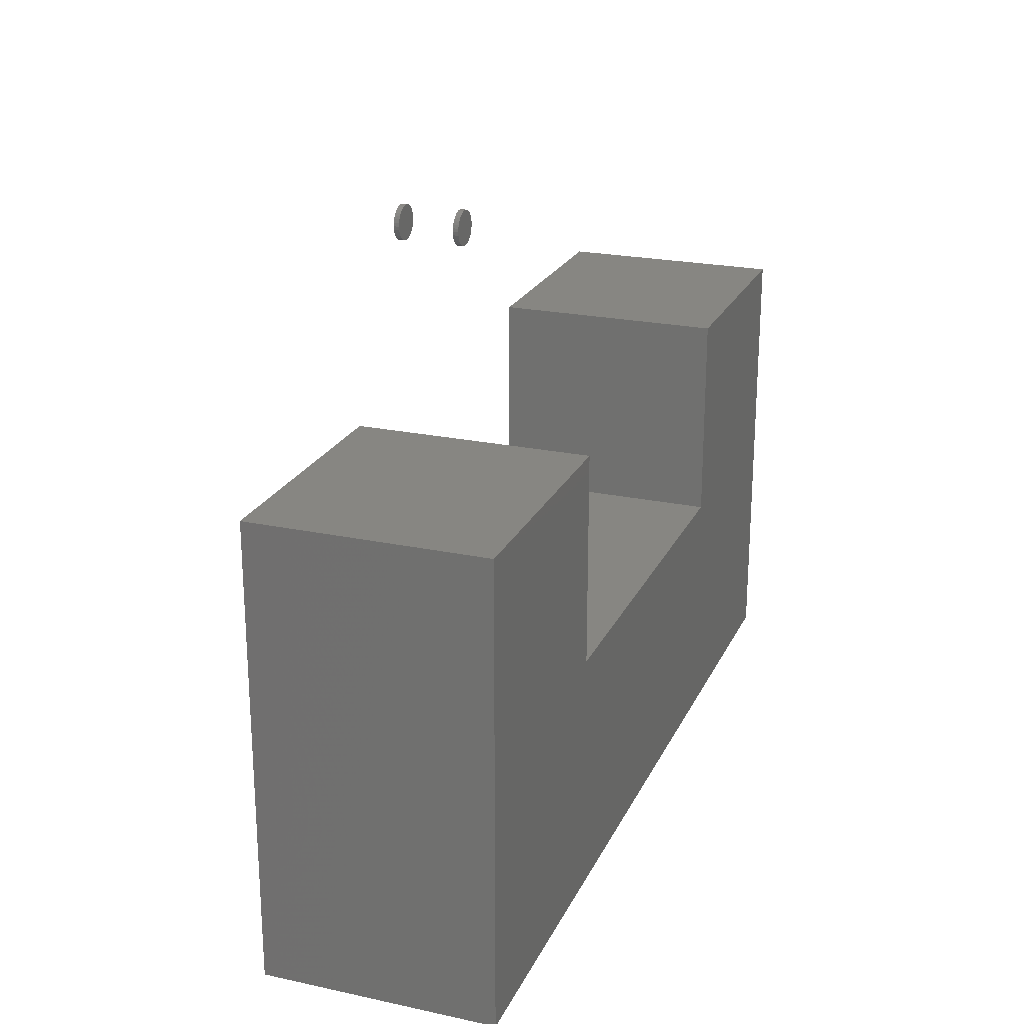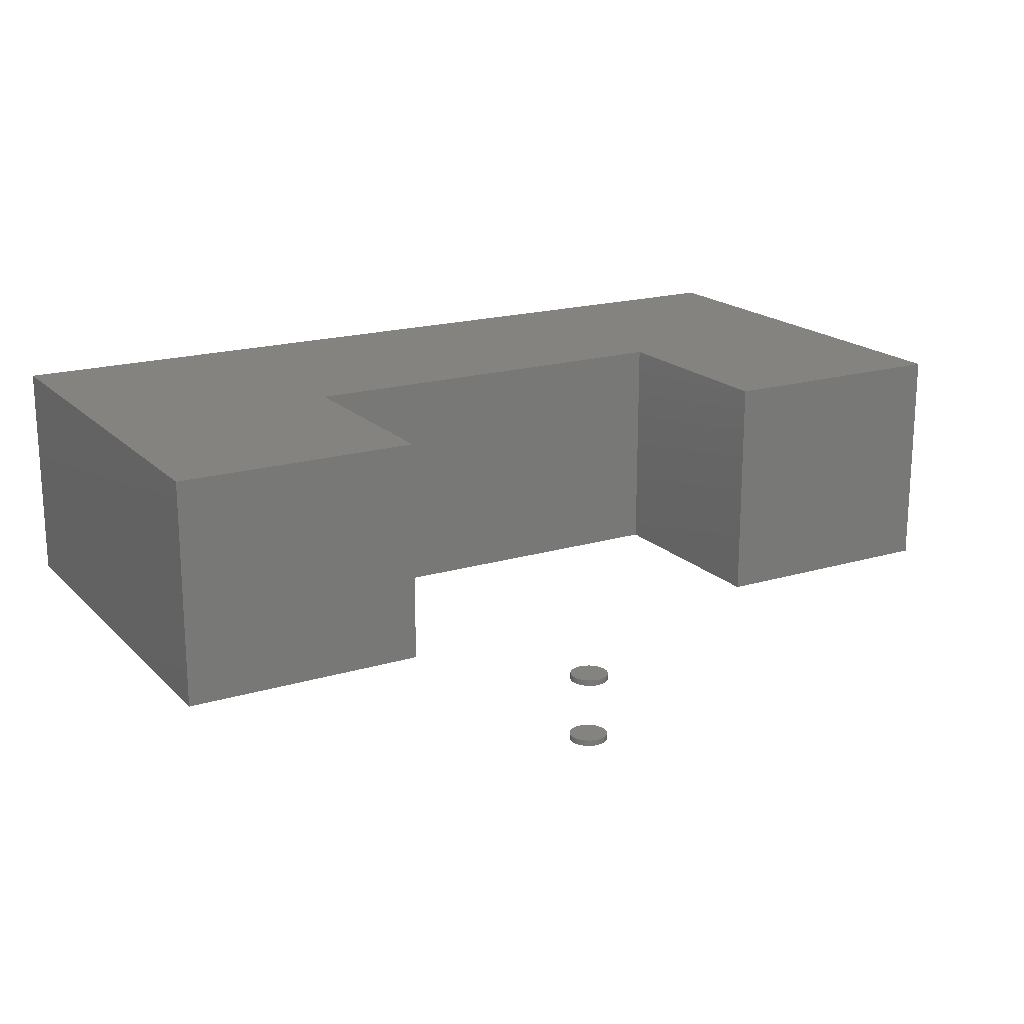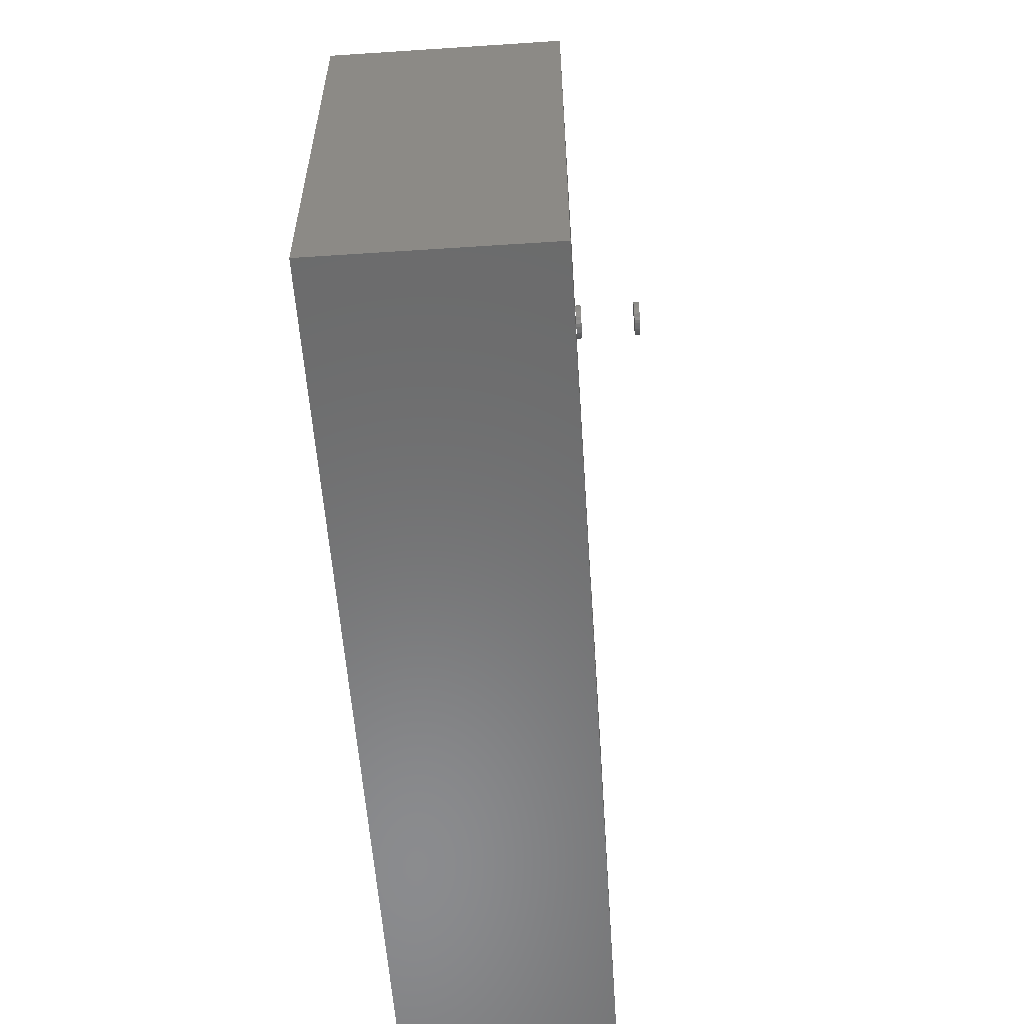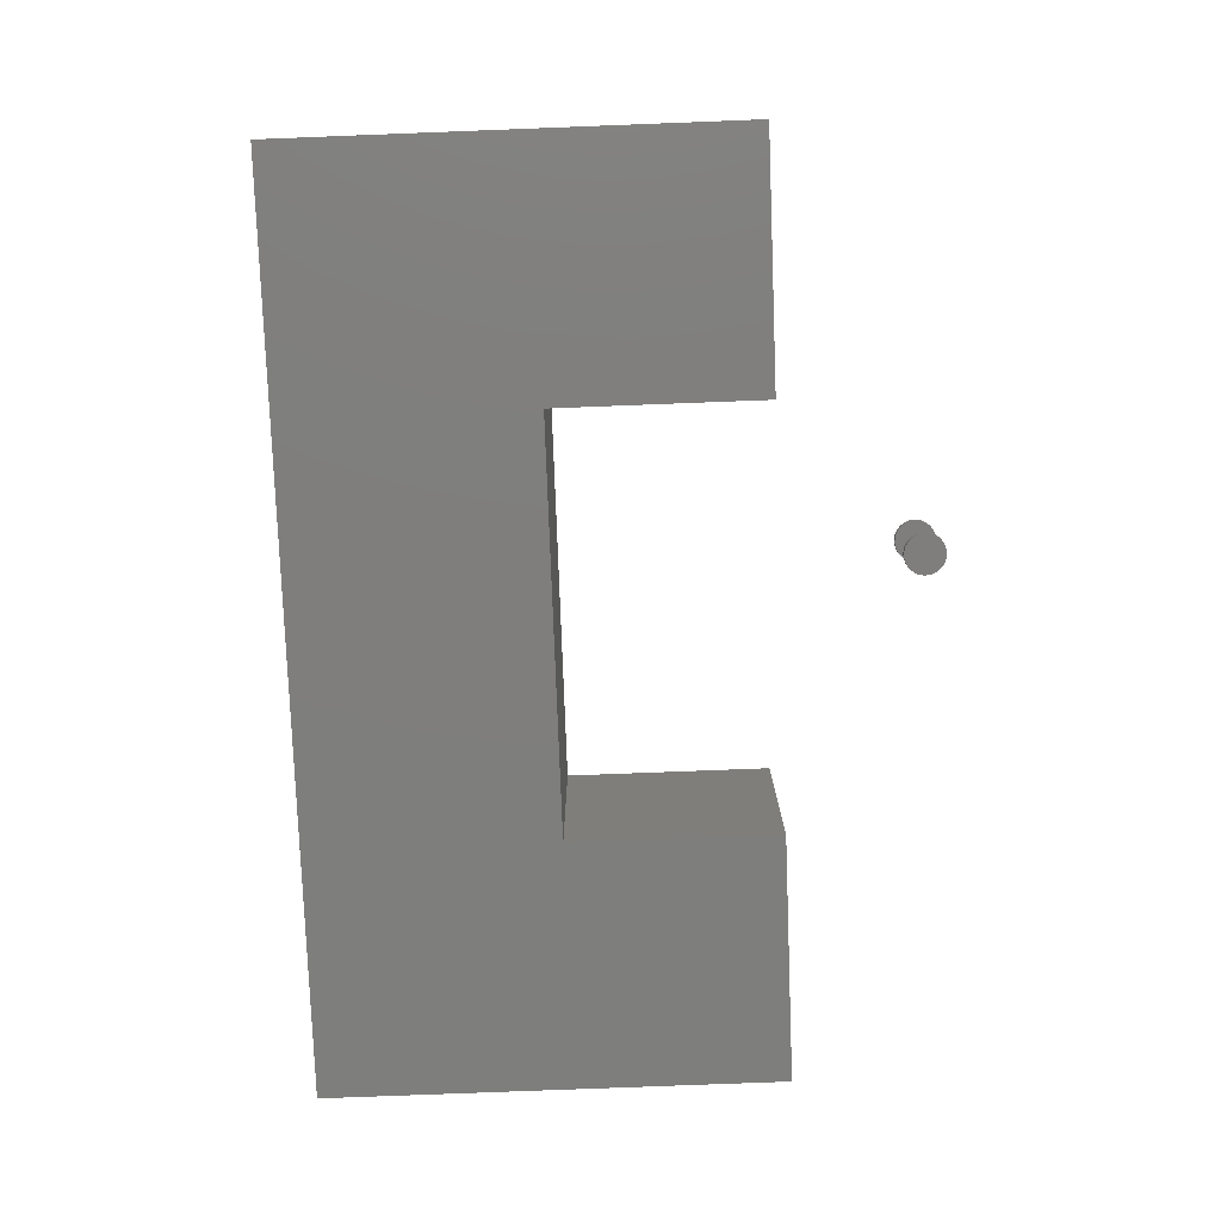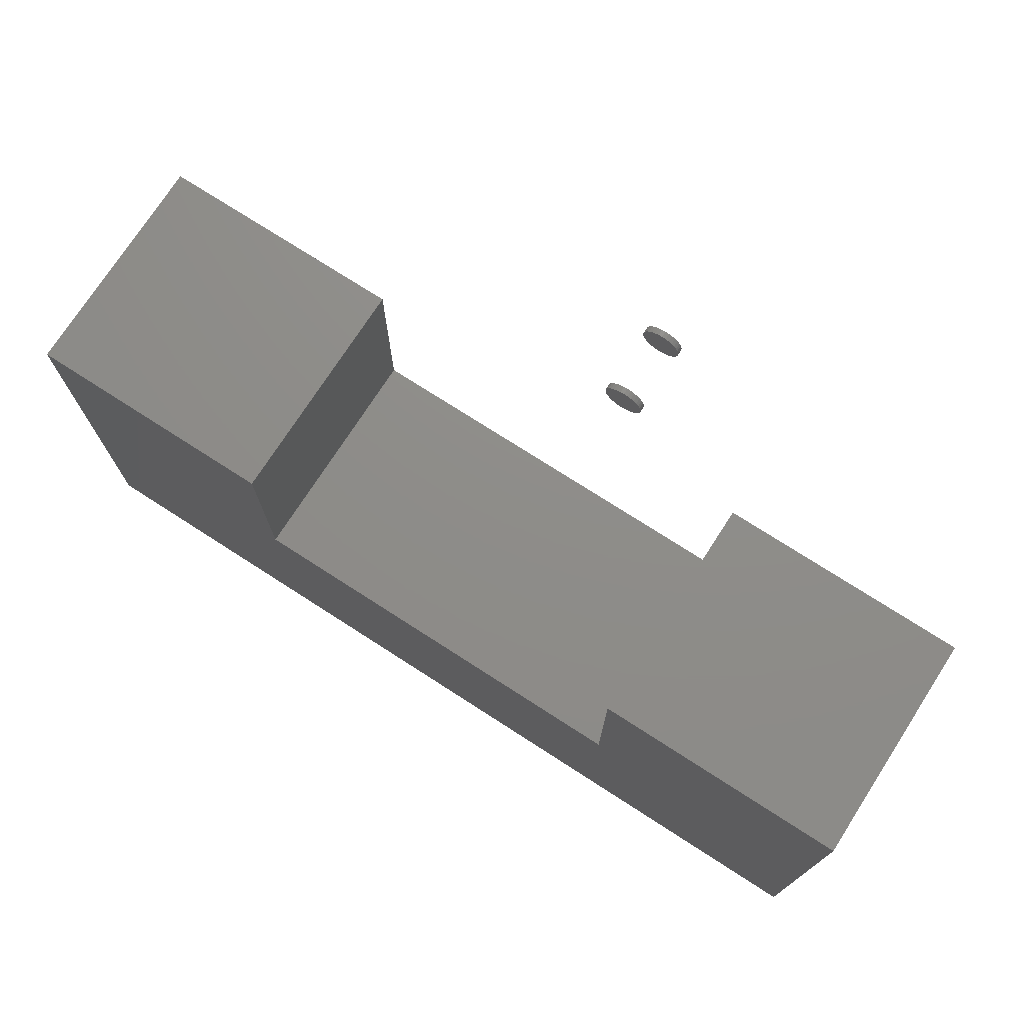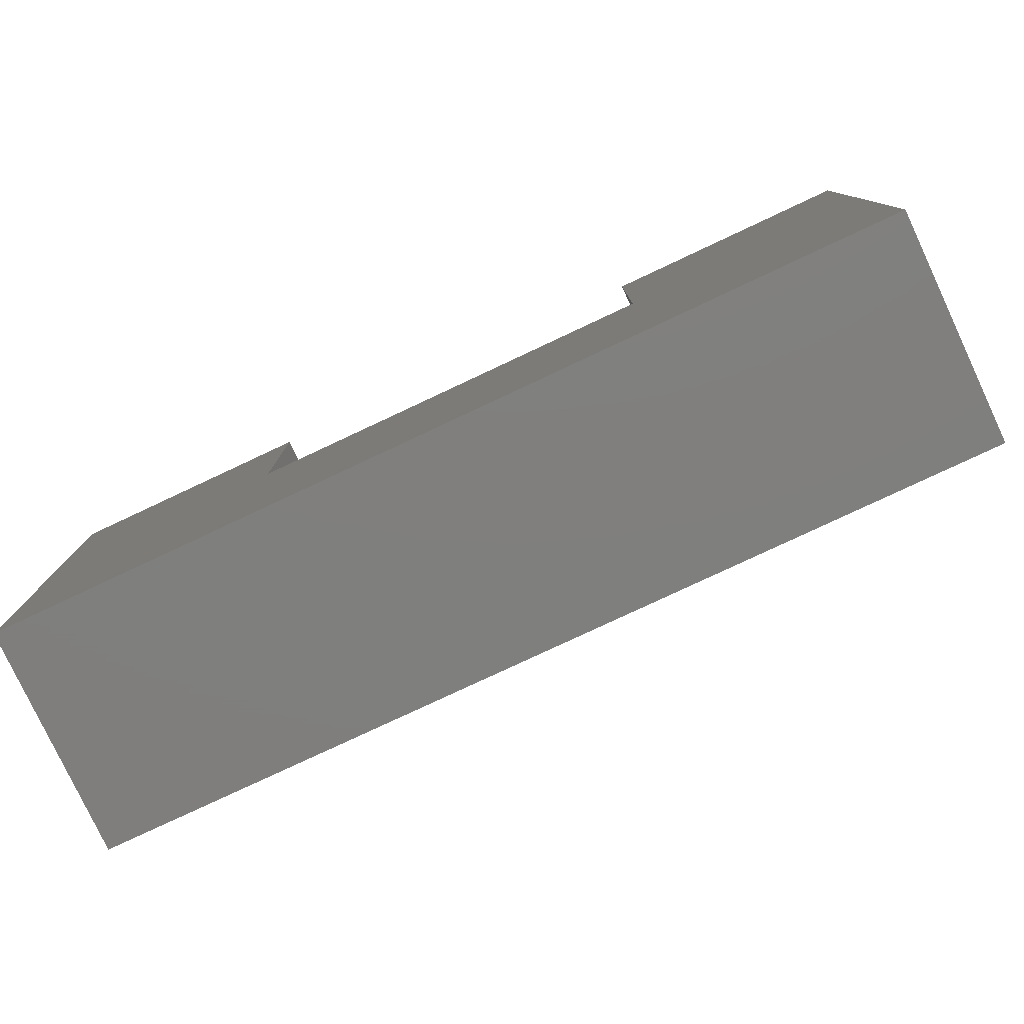
<metadata>
{"format":"stl","ext":"stl","renderer":"f3d","projection":"perspective","resolution":1024,"background":"white","views":[{"elev":22.6,"azim":-69.8,"up":"+Y"},{"elev":18.5,"azim":150.1,"up":"+Z"},{"elev":-57.0,"azim":93.9,"up":"+Y"},{"elev":-78.2,"azim":92.2,"up":"+Z"},{"elev":74.2,"azim":32.8,"up":"+Y"},{"elev":-79.1,"azim":25.1,"up":"+Y"}]}
</metadata>
<code>
# stl→obj: 152 verts, 292 faces
v 0.2652 -0.2566 0.3906
v 0.3269 -0.1579 0.3906
v 0.2652 -0.1579 0.3906
v 0.5859 -0.75 0.3906
v 0.5859 -0.1579 0.3906
v 0.2652 -0.4293 0.3906
v -0.5859 -0.75 0.3906
v -0.2652 -0.4293 0.3906
v -0.2652 -0.2566 0.3906
v -0.2652 -0.1579 0.3906
v -0.3269 -0.1579 0.3906
v -0.5859 -0.1579 0.3906
v 0.2652 -0.1579 0.09375
v 0.3269 -0.1579 0.09375
v 0.2652 -0.2566 0.09375
v 0.5859 -0.75 0.09375
v -0.5859 -0.75 0.09375
v 0.2652 -0.4293 0.09375
v 0.5859 -0.1579 0.09375
v -0.5859 -0.1579 0.09375
v -0.3269 -0.1579 0.09375
v -0.2652 -0.1579 0.09375
v -0.2652 -0.2566 0.09375
v -0.2652 -0.4293 0.09375
v 0.06785 0.002467 0.08594
v 0.06785 0.002467 0.09375
v 0.06832 0.00728 0.08594
v 0.06832 0.00728 0.09375
v 0.06972 0.01191 0.08594
v 0.06972 0.01191 0.09375
v 0.072 0.01617 0.08594
v 0.072 0.01617 0.09375
v 0.07507 0.01991 0.08594
v 0.07507 0.01991 0.09375
v 0.07881 0.02298 0.08594
v 0.07881 0.02298 0.09375
v 0.08308 0.02526 0.08594
v 0.08308 0.02526 0.09375
v 0.0877 0.02666 0.08594
v 0.0877 0.02666 0.09375
v 0.09252 0.02714 0.08594
v 0.09252 0.02714 0.09375
v 0.09733 0.02666 0.08594
v 0.09733 0.02666 0.09375
v 0.102 0.02526 0.08594
v 0.102 0.02526 0.09375
v 0.1062 0.02298 0.08594
v 0.1062 0.02298 0.09375
v 0.11 0.01991 0.08594
v 0.11 0.01991 0.09375
v 0.113 0.01617 0.08594
v 0.113 0.01617 0.09375
v 0.1153 0.01191 0.08594
v 0.1153 0.01191 0.09375
v 0.1167 0.00728 0.08594
v 0.1167 0.00728 0.09375
v 0.1172 0.002467 0.08594
v 0.1172 0.002467 0.09375
v 0.06785 0.002467 0
v 0.06785 0.002467 0.007812
v 0.06832 0.00728 0
v 0.06832 0.00728 0.007812
v 0.06972 0.01191 0
v 0.06972 0.01191 0.007812
v 0.072 0.01617 0
v 0.072 0.01617 0.007812
v 0.07507 0.01991 0
v 0.07507 0.01991 0.007812
v 0.07881 0.02298 0
v 0.07881 0.02298 0.007812
v 0.08308 0.02526 0
v 0.08308 0.02526 0.007812
v 0.0877 0.02666 0
v 0.0877 0.02666 0.007812
v 0.09252 0.02714 0
v 0.09252 0.02714 0.007812
v 0.09733 0.02666 0
v 0.09733 0.02666 0.007812
v 0.102 0.02526 0
v 0.102 0.02526 0.007812
v 0.1062 0.02298 0
v 0.1062 0.02298 0.007812
v 0.11 0.01991 0
v 0.11 0.01991 0.007812
v 0.113 0.01617 0
v 0.113 0.01617 0.007812
v 0.1153 0.01191 0
v 0.1153 0.01191 0.007812
v 0.1167 0.00728 0
v 0.1167 0.00728 0.007812
v 0.1172 0.002467 0
v 0.1172 0.002467 0.007812
v 0.1167 -0.002346 0.08594
v 0.1167 -0.002346 0.09375
v 0.1153 -0.006974 0.08594
v 0.1153 -0.006974 0.09375
v 0.113 -0.01124 0.08594
v 0.113 -0.01124 0.09375
v 0.11 -0.01498 0.08594
v 0.11 -0.01498 0.09375
v 0.1062 -0.01805 0.08594
v 0.1062 -0.01805 0.09375
v 0.102 -0.02033 0.08594
v 0.102 -0.02033 0.09375
v 0.09733 -0.02173 0.08594
v 0.09733 -0.02173 0.09375
v 0.09252 -0.0222 0.08594
v 0.09252 -0.0222 0.09375
v 0.0877 -0.02173 0.08594
v 0.0877 -0.02173 0.09375
v 0.08308 -0.02033 0.08594
v 0.08308 -0.02033 0.09375
v 0.07881 -0.01805 0.08594
v 0.07881 -0.01805 0.09375
v 0.07507 -0.01498 0.08594
v 0.07507 -0.01498 0.09375
v 0.072 -0.01124 0.08594
v 0.072 -0.01124 0.09375
v 0.06972 -0.006974 0.08594
v 0.06972 -0.006974 0.09375
v 0.06832 -0.002346 0.08594
v 0.06832 -0.002346 0.09375
v 0.1167 -0.002346 0
v 0.1167 -0.002346 0.007812
v 0.1153 -0.006974 0
v 0.1153 -0.006974 0.007812
v 0.113 -0.01124 0
v 0.113 -0.01124 0.007812
v 0.11 -0.01498 0
v 0.11 -0.01498 0.007812
v 0.1062 -0.01805 0
v 0.1062 -0.01805 0.007812
v 0.102 -0.02033 0
v 0.102 -0.02033 0.007812
v 0.09733 -0.02173 0
v 0.09733 -0.02173 0.007812
v 0.09252 -0.0222 0
v 0.09252 -0.0222 0.007812
v 0.0877 -0.02173 0
v 0.0877 -0.02173 0.007812
v 0.08308 -0.02033 0
v 0.08308 -0.02033 0.007812
v 0.07881 -0.01805 0
v 0.07881 -0.01805 0.007812
v 0.07507 -0.01498 0
v 0.07507 -0.01498 0.007812
v 0.072 -0.01124 0
v 0.072 -0.01124 0.007812
v 0.06972 -0.006974 0
v 0.06972 -0.006974 0.007812
v 0.06832 -0.002346 0
v 0.06832 -0.002346 0.007812
f 1 2 3
f 4 5 2
f 4 2 1
f 4 1 6
f 4 6 7
f 7 6 8
f 7 8 9
f 7 9 10
f 7 10 11
f 7 11 12
f 13 14 15
f 16 17 18
f 16 18 15
f 16 15 14
f 16 14 19
f 17 20 21
f 17 21 22
f 17 22 23
f 17 23 24
f 17 24 18
f 12 20 7
f 7 20 17
f 11 21 12
f 12 21 20
f 10 22 11
f 11 22 21
f 23 22 9
f 9 22 10
f 24 23 8
f 8 23 9
f 6 18 8
f 8 18 24
f 15 18 1
f 1 18 6
f 13 15 3
f 3 15 1
f 2 14 3
f 3 14 13
f 5 19 2
f 2 19 14
f 4 16 5
f 5 16 19
f 7 17 4
f 4 17 16
f 25 26 27
f 27 26 28
f 27 28 29
f 29 28 30
f 29 30 31
f 31 30 32
f 31 32 33
f 33 32 34
f 33 34 35
f 35 34 36
f 35 36 37
f 37 36 38
f 37 38 39
f 39 38 40
f 39 40 41
f 41 40 42
f 41 42 43
f 43 42 44
f 43 44 45
f 45 44 46
f 45 46 47
f 47 46 48
f 47 48 49
f 49 48 50
f 49 50 51
f 51 50 52
f 51 52 53
f 53 52 54
f 53 54 55
f 55 54 56
f 55 56 57
f 57 56 58
f 59 60 61
f 61 60 62
f 61 62 63
f 63 62 64
f 63 64 65
f 65 64 66
f 65 66 67
f 67 66 68
f 67 68 69
f 69 68 70
f 69 70 71
f 71 70 72
f 71 72 73
f 73 72 74
f 73 74 75
f 75 74 76
f 75 76 77
f 77 76 78
f 77 78 79
f 79 78 80
f 79 80 81
f 81 80 82
f 81 82 83
f 83 82 84
f 83 84 85
f 85 84 86
f 85 86 87
f 87 86 88
f 87 88 89
f 89 88 90
f 89 90 91
f 91 90 92
f 57 58 93
f 93 58 94
f 93 94 95
f 95 94 96
f 95 96 97
f 97 96 98
f 97 98 99
f 99 98 100
f 99 100 101
f 101 100 102
f 101 102 103
f 103 102 104
f 103 104 105
f 105 104 106
f 105 106 107
f 107 106 108
f 107 108 109
f 109 108 110
f 109 110 111
f 111 110 112
f 111 112 113
f 113 112 114
f 113 114 115
f 115 114 116
f 115 116 117
f 117 116 118
f 117 118 119
f 119 118 120
f 119 120 121
f 121 120 122
f 121 122 25
f 25 122 26
f 91 92 123
f 123 92 124
f 123 124 125
f 125 124 126
f 125 126 127
f 127 126 128
f 127 128 129
f 129 128 130
f 129 130 131
f 131 130 132
f 131 132 133
f 133 132 134
f 133 134 135
f 135 134 136
f 135 136 137
f 137 136 138
f 137 138 139
f 139 138 140
f 139 140 141
f 141 140 142
f 141 142 143
f 143 142 144
f 143 144 145
f 145 144 146
f 145 146 147
f 147 146 148
f 147 148 149
f 149 148 150
f 149 150 151
f 151 150 152
f 151 152 59
f 59 152 60
f 76 74 72
f 78 76 72
f 78 72 80
f 80 72 70
f 80 70 82
f 82 70 68
f 82 68 84
f 84 68 66
f 84 66 86
f 86 66 64
f 86 64 88
f 88 64 62
f 88 62 90
f 124 150 126
f 126 150 148
f 126 148 128
f 128 148 146
f 128 146 130
f 130 146 144
f 130 144 132
f 132 144 142
f 132 142 134
f 134 142 140
f 134 140 138
f 134 138 136
f 90 62 92
f 92 62 60
f 92 60 124
f 124 60 152
f 124 152 150
f 37 39 41
f 37 41 43
f 45 37 43
f 35 37 45
f 47 35 45
f 33 35 47
f 49 33 47
f 31 33 49
f 51 31 49
f 29 31 51
f 53 29 51
f 27 29 53
f 55 27 53
f 95 119 93
f 117 119 95
f 97 117 95
f 115 117 97
f 99 115 97
f 113 115 99
f 101 113 99
f 111 113 101
f 103 111 101
f 109 111 103
f 107 109 103
f 105 107 103
f 119 121 93
f 93 121 25
f 93 25 57
f 57 25 27
f 57 27 55
f 42 40 38
f 44 42 38
f 44 38 46
f 46 38 36
f 46 36 48
f 48 36 34
f 48 34 50
f 50 34 32
f 50 32 52
f 52 32 30
f 52 30 54
f 54 30 28
f 54 28 56
f 94 120 96
f 96 120 118
f 96 118 98
f 98 118 116
f 98 116 100
f 100 116 114
f 100 114 102
f 102 114 112
f 102 112 104
f 104 112 110
f 104 110 108
f 104 108 106
f 56 28 58
f 58 28 26
f 58 26 94
f 94 26 122
f 94 122 120
f 71 73 75
f 71 75 77
f 79 71 77
f 69 71 79
f 81 69 79
f 67 69 81
f 83 67 81
f 65 67 83
f 85 65 83
f 63 65 85
f 87 63 85
f 61 63 87
f 89 61 87
f 125 149 123
f 147 149 125
f 127 147 125
f 145 147 127
f 129 145 127
f 143 145 129
f 131 143 129
f 141 143 131
f 133 141 131
f 139 141 133
f 137 139 133
f 135 137 133
f 149 151 123
f 123 151 59
f 123 59 91
f 91 59 61
f 91 61 89

</code>
